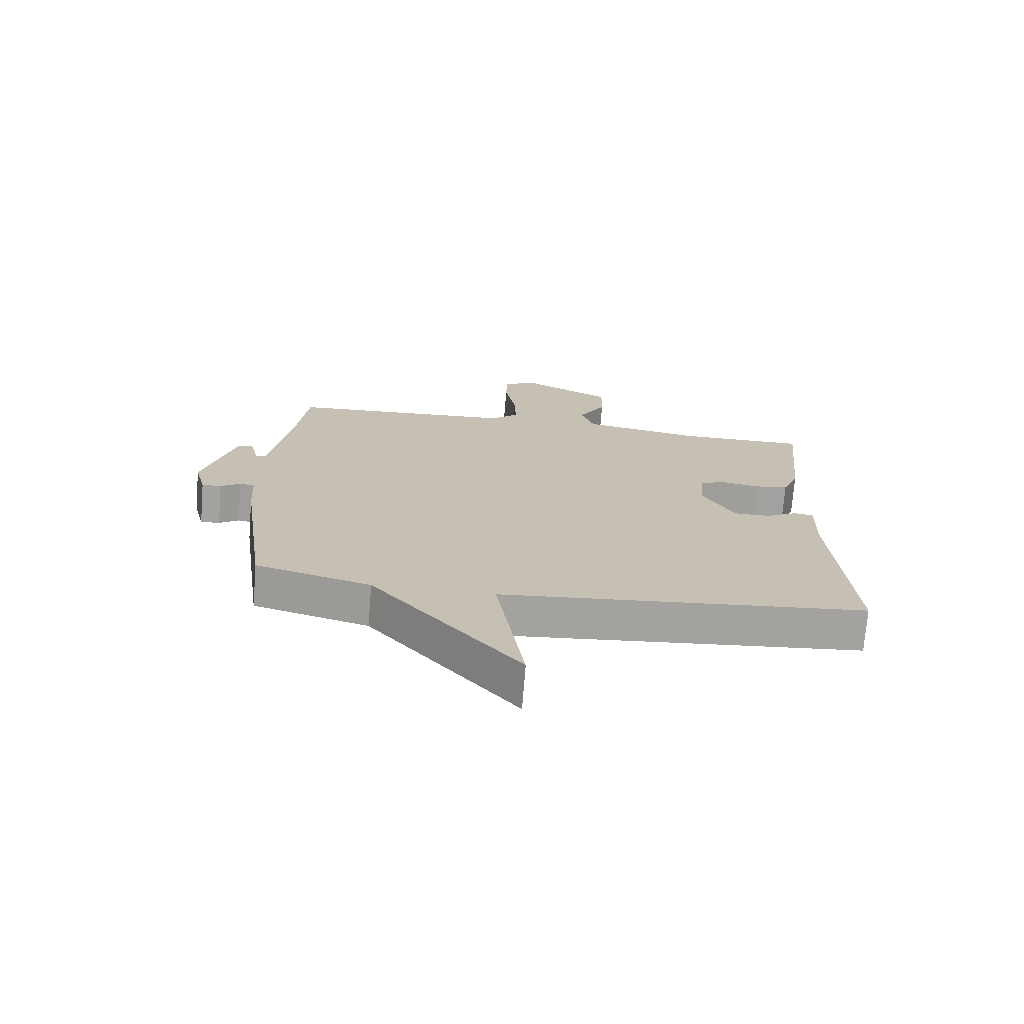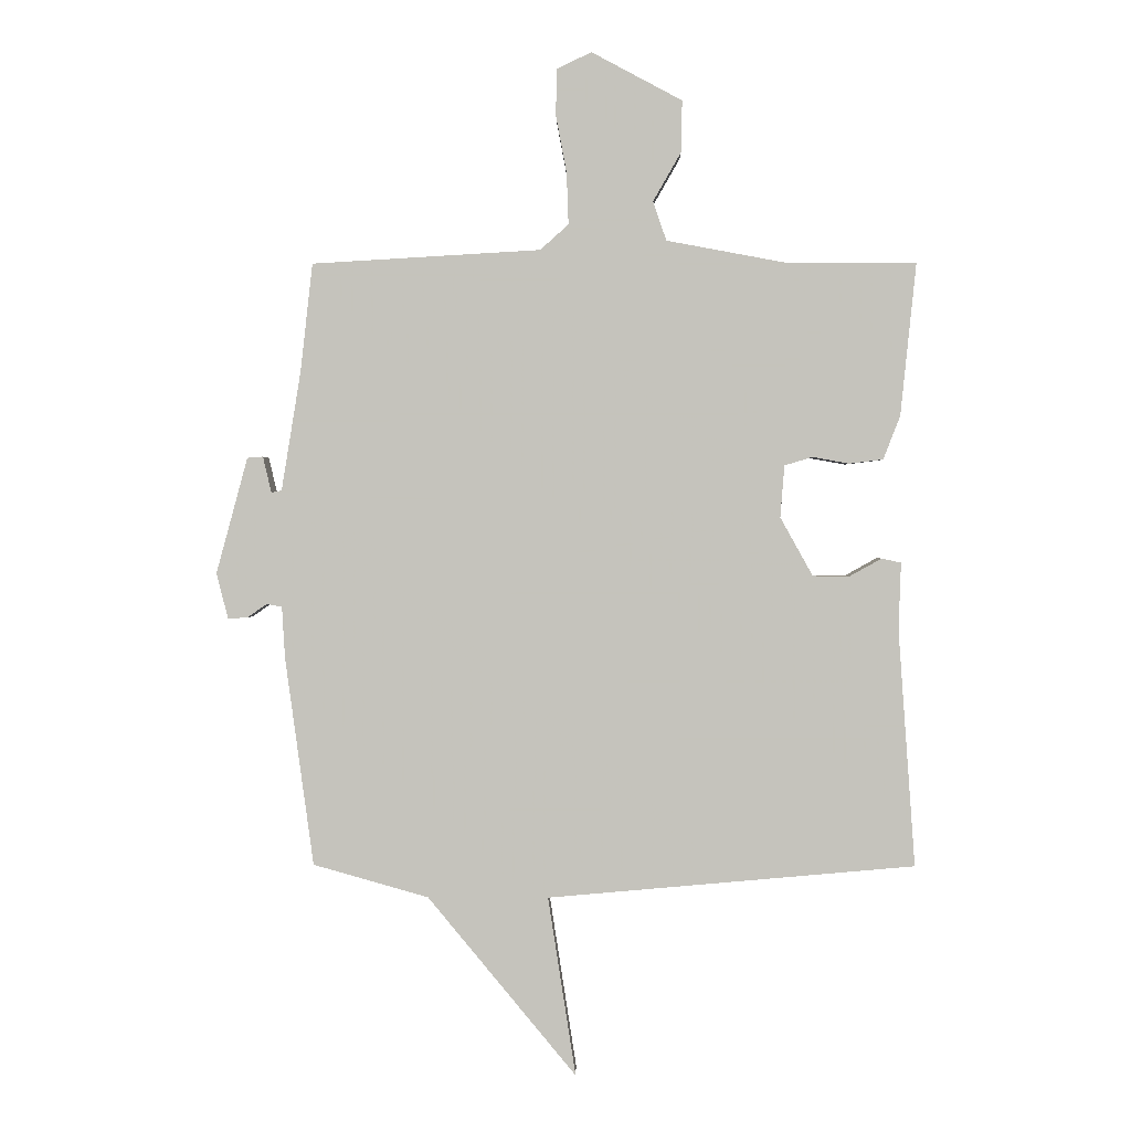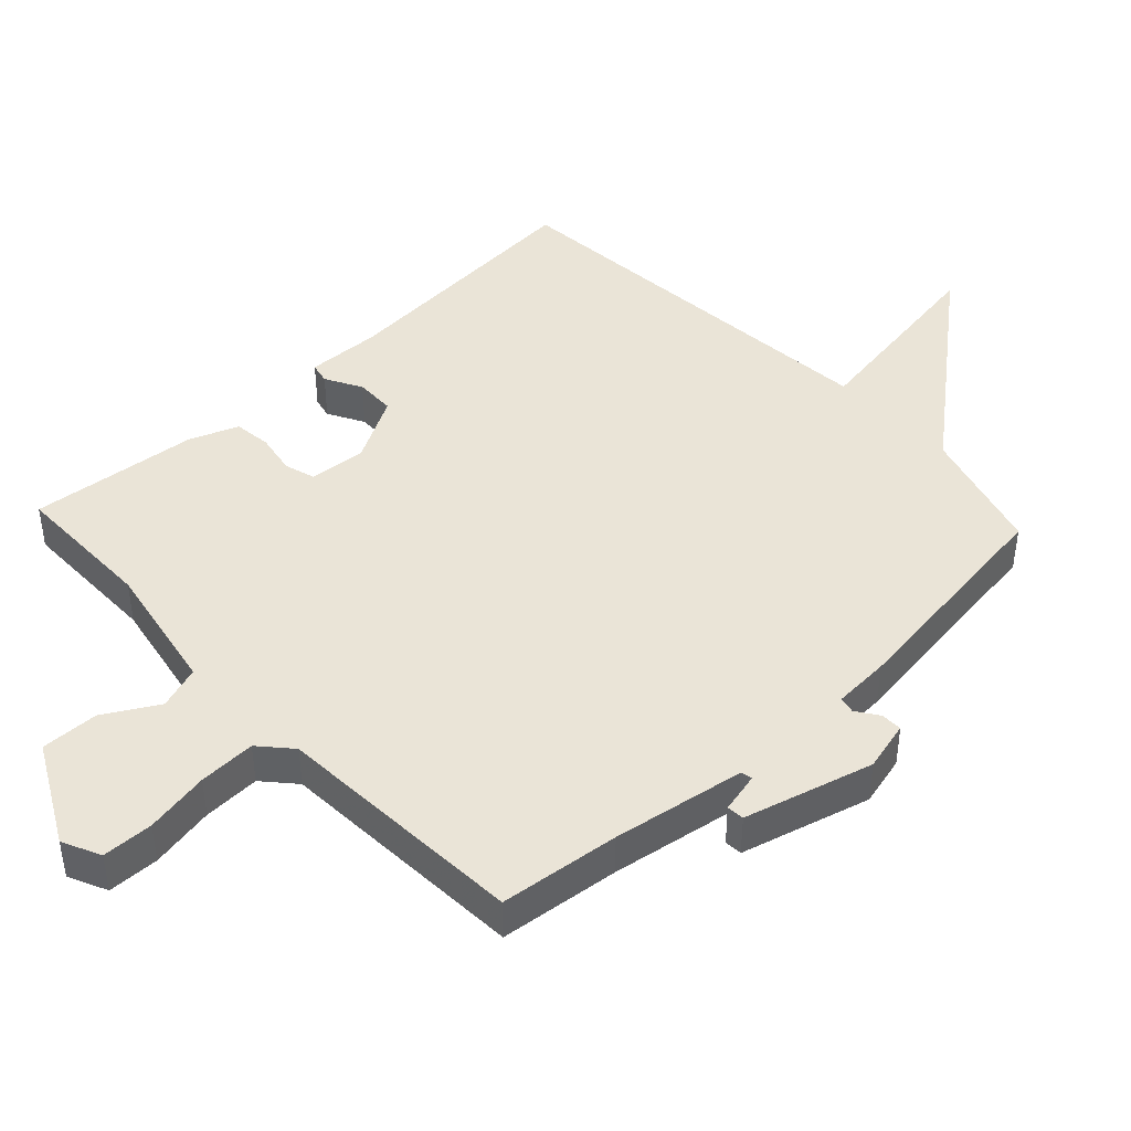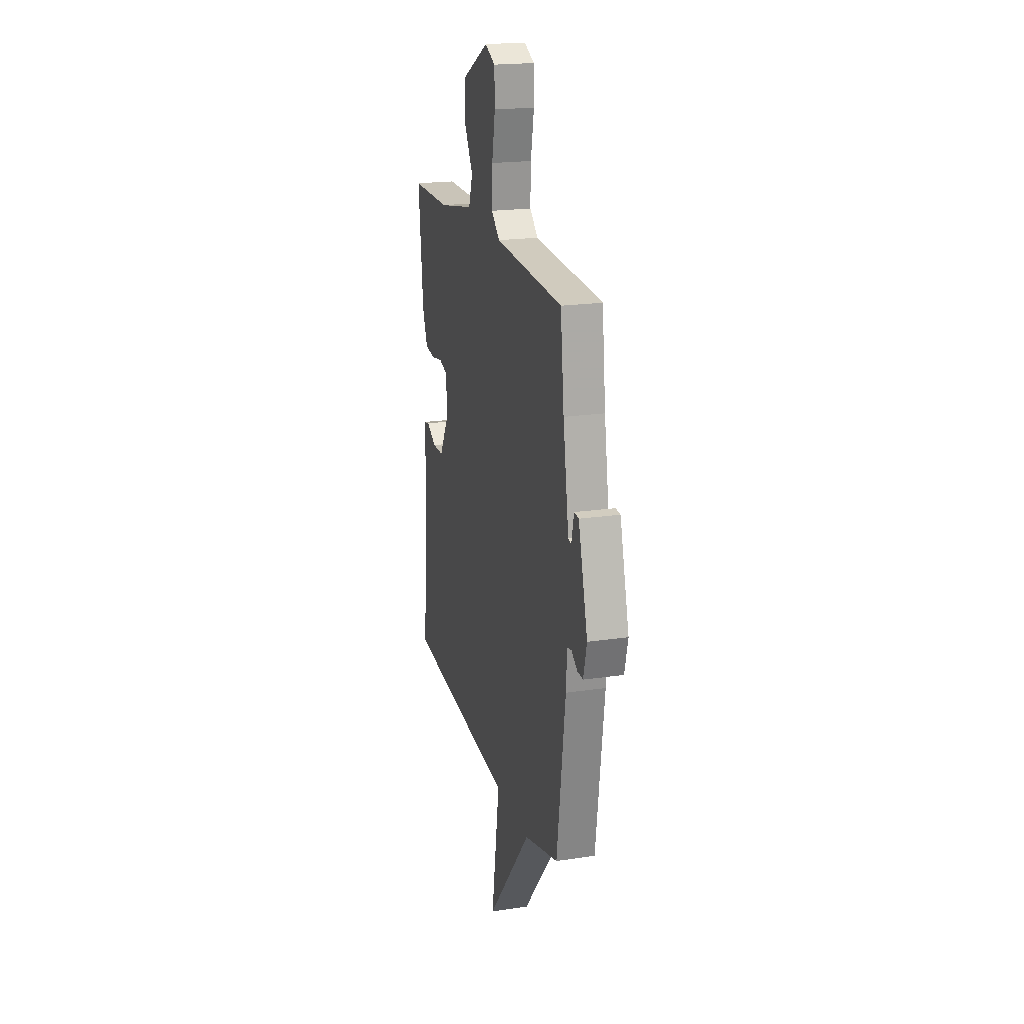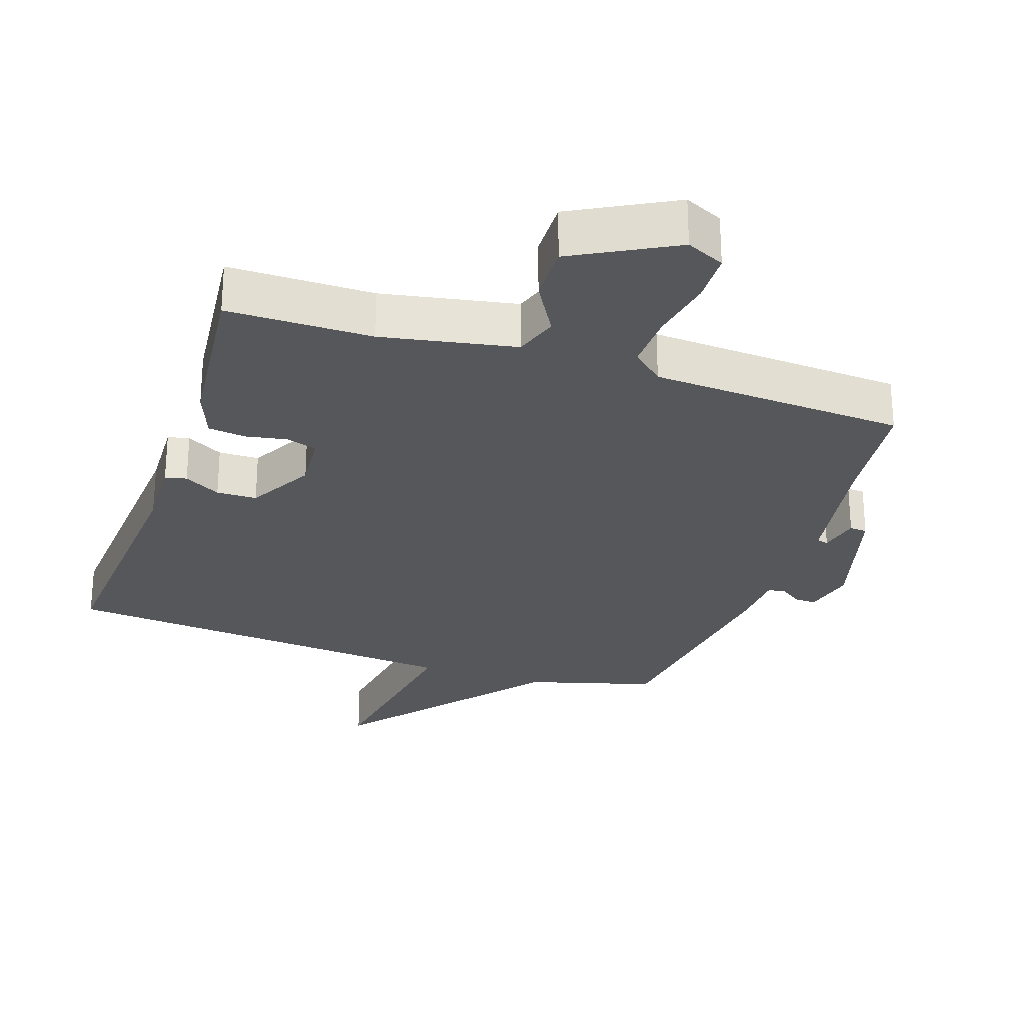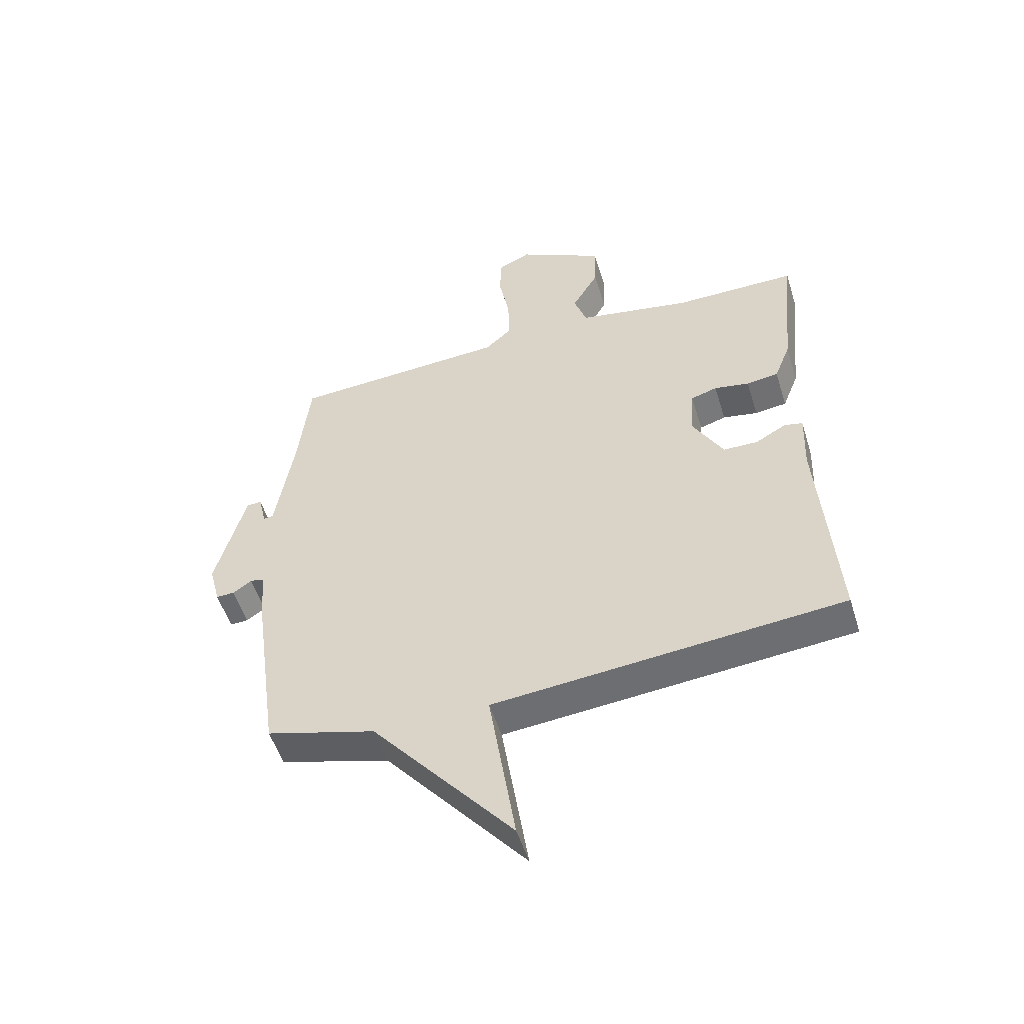
<metadata>
{"format":"obj","ext":"obj","renderer":"f3d","projection":"perspective","resolution":1024,"background":"white","views":[{"elev":-72.4,"azim":175.5,"up":"+Z"},{"elev":1.1,"azim":-179.0,"up":"+Z"},{"elev":43.8,"azim":46.9,"up":"+Y"},{"elev":20.2,"azim":74.6,"up":"+Z"},{"elev":-27.3,"azim":-18.5,"up":"+Y"},{"elev":-52.5,"azim":-162.9,"up":"+Z"}]}
</metadata>
<code>
v -0.5 0.07 0.5
v -0.285 0.07 0.5
v -0.087 0.07 0.537
v -0.065 0.07 0.602
v -0.111 0.07 0.682
v -0.113 0.07 0.768
v 0.037 0.07 0.848
v 0.094 0.07 0.821
v 0.096 0.07 0.745
v 0.078 0.07 0.649
v 0.075 0.07 0.564
v 0.122 0.07 0.522
v 0.5 0.07 0.5
v 0.52 0.07 0.321
v 0.552 0.07 0.124
v 0.569 0.07 0.12
v 0.583 0.07 0.18
v 0.609 0.07 0.178
v 0.661 0.07 -0.014
v 0.642 0.07 -0.089
v 0.61 0.07 -0.088
v 0.577 0.07 -0.065
v 0.552 0.07 -0.07
v 0.547 0.07 -0.155
v 0.5 0.07 -0.5
v 0.309 0.07 -0.554
v 0.063 0.07 -0.851
v 0.109 0.07 -0.554
v -0.5 0.07 -0.5
v -0.472 0.07 -0.107
v -0.476 0.07 0.004
v -0.444 0.07 0.011
v -0.39 0.07 -0.019
v -0.33 0.07 -0.018
v -0.276 0.07 0.079
v -0.283 0.07 0.165
v -0.329 0.07 0.179
v -0.39 0.07 0.168
v -0.446 0.07 0.175
v -0.474 0.07 0.247
v -0.5 0 0.5
v -0.285 0 0.5
v -0.087 0 0.537
v -0.065 0 0.602
v -0.111 0 0.682
v -0.113 0 0.768
v 0.037 0 0.848
v 0.094 0 0.821
v 0.096 0 0.745
v 0.078 0 0.649
v 0.075 0 0.564
v 0.122 0 0.522
v 0.5 0 0.5
v 0.52 0 0.321
v 0.552 0 0.124
v 0.569 0 0.12
v 0.583 0 0.18
v 0.609 0 0.178
v 0.661 0 -0.014
v 0.642 0 -0.089
v 0.61 0 -0.088
v 0.577 0 -0.065
v 0.552 0 -0.07
v 0.547 0 -0.155
v 0.5 0 -0.5
v 0.309 0 -0.554
v 0.063 0 -0.851
v 0.109 0 -0.554
v -0.5 0 -0.5
v -0.472 0 -0.107
v -0.476 0 0.004
v -0.444 0 0.011
v -0.39 0 -0.019
v -0.33 0 -0.018
v -0.276 0 0.079
v -0.283 0 0.165
v -0.329 0 0.179
v -0.39 0 0.168
v -0.446 0 0.175
v -0.474 0 0.247
f 40 1 2
f 39 40 2
f 38 39 2
f 37 38 2
f 36 37 2 3
f 35 36 3
f 30 31 32 33
f 30 33 34
f 29 30 34
f 28 29 34
f 26 27 28
f 28 34 35
f 26 28 35
f 25 26 35
f 24 25 35
f 23 24 35
f 20 21 22
f 19 20 22
f 18 19 22
f 17 18 22
f 16 17 22
f 22 23 35
f 16 22 35
f 15 16 35
f 12 13 14
f 15 35 3
f 14 15 3
f 12 14 3
f 8 9 10
f 7 8 10
f 6 7 10
f 5 6 10
f 4 5 10
f 4 10 11
f 3 4 11 12
f 42 41 80
f 42 80 79
f 42 79 78
f 42 78 77
f 43 42 77 76
f 43 76 75
f 73 72 71 70
f 74 73 70
f 74 70 69
f 74 69 68
f 68 67 66
f 75 74 68
f 75 68 66
f 75 66 65
f 75 65 64
f 75 64 63
f 62 61 60
f 62 60 59
f 62 59 58
f 62 58 57
f 62 57 56
f 75 63 62
f 75 62 56
f 75 56 55
f 54 53 52
f 43 75 55
f 43 55 54
f 43 54 52
f 50 49 48
f 50 48 47
f 50 47 46
f 50 46 45
f 50 45 44
f 51 50 44
f 52 51 44 43
f 1 41 42 2
f 2 42 43 3
f 3 43 44 4
f 4 44 45 5
f 5 45 46 6
f 6 46 47 7
f 7 47 48 8
f 8 48 49 9
f 9 49 50 10
f 10 50 51 11
f 11 51 52 12
f 12 52 53 13
f 13 53 54 14
f 14 54 55 15
f 15 55 56 16
f 16 56 57 17
f 17 57 58 18
f 18 58 59 19
f 19 59 60 20
f 20 60 61 21
f 21 61 62 22
f 22 62 63 23
f 23 63 64 24
f 24 64 65 25
f 25 65 66 26
f 26 66 67 27
f 27 67 68 28
f 28 68 69 29
f 29 69 70 30
f 30 70 71 31
f 31 71 72 32
f 32 72 73 33
f 33 73 74 34
f 34 74 75 35
f 35 75 76 36
f 36 76 77 37
f 37 77 78 38
f 38 78 79 39
f 39 79 80 40
f 40 80 41 1

</code>
